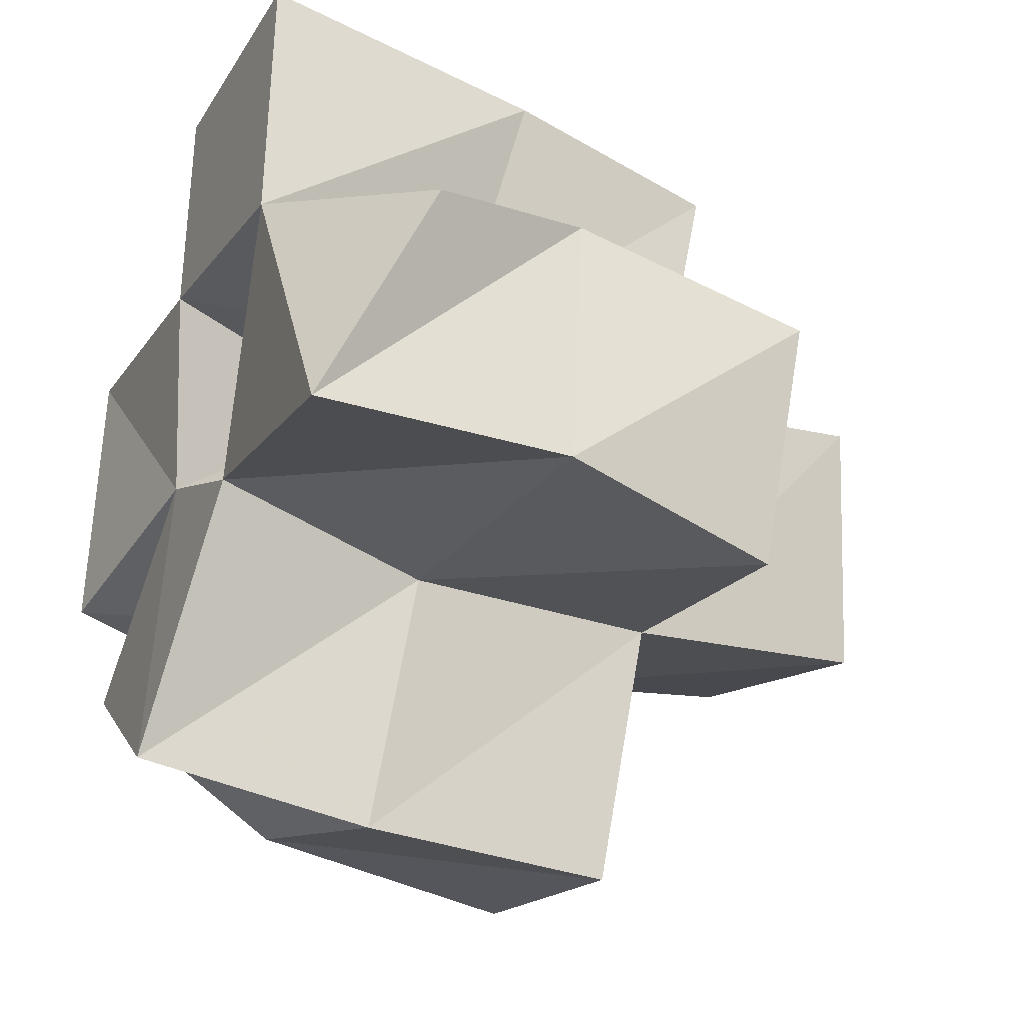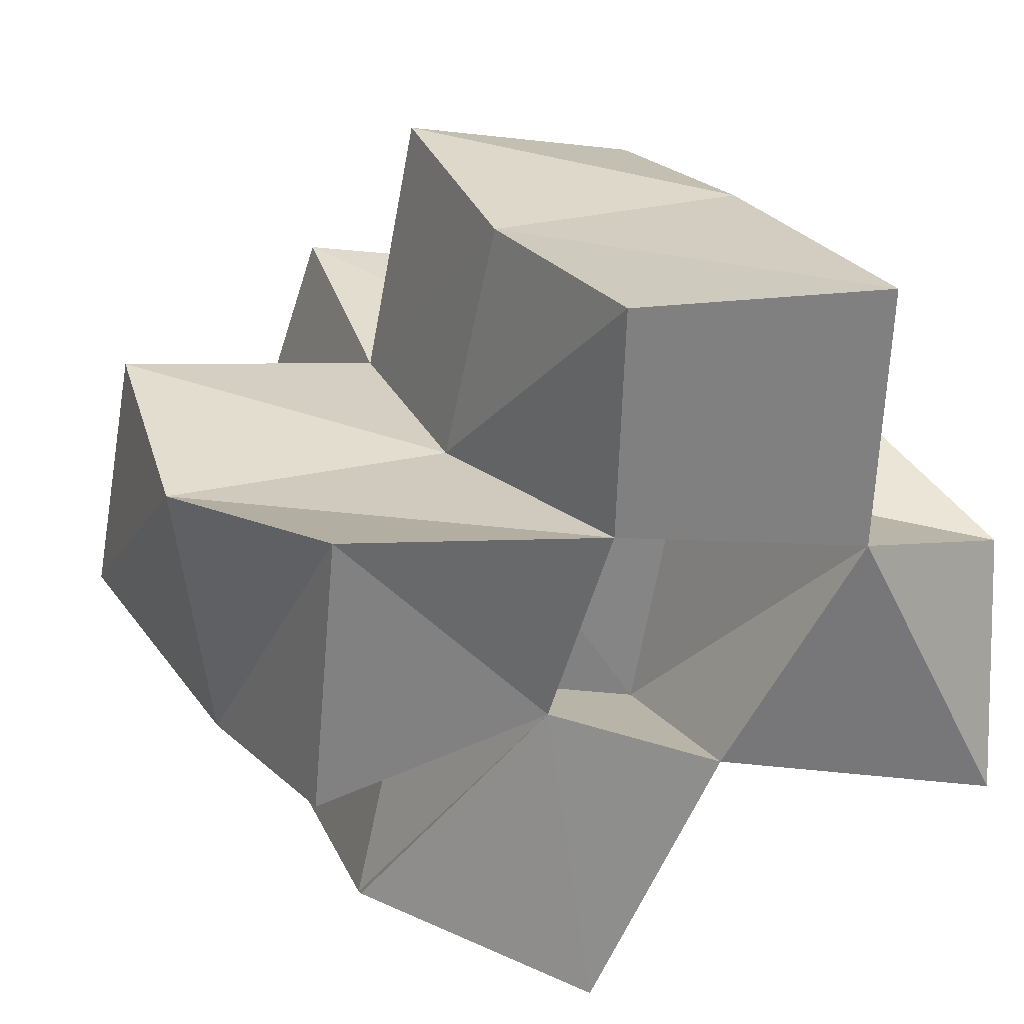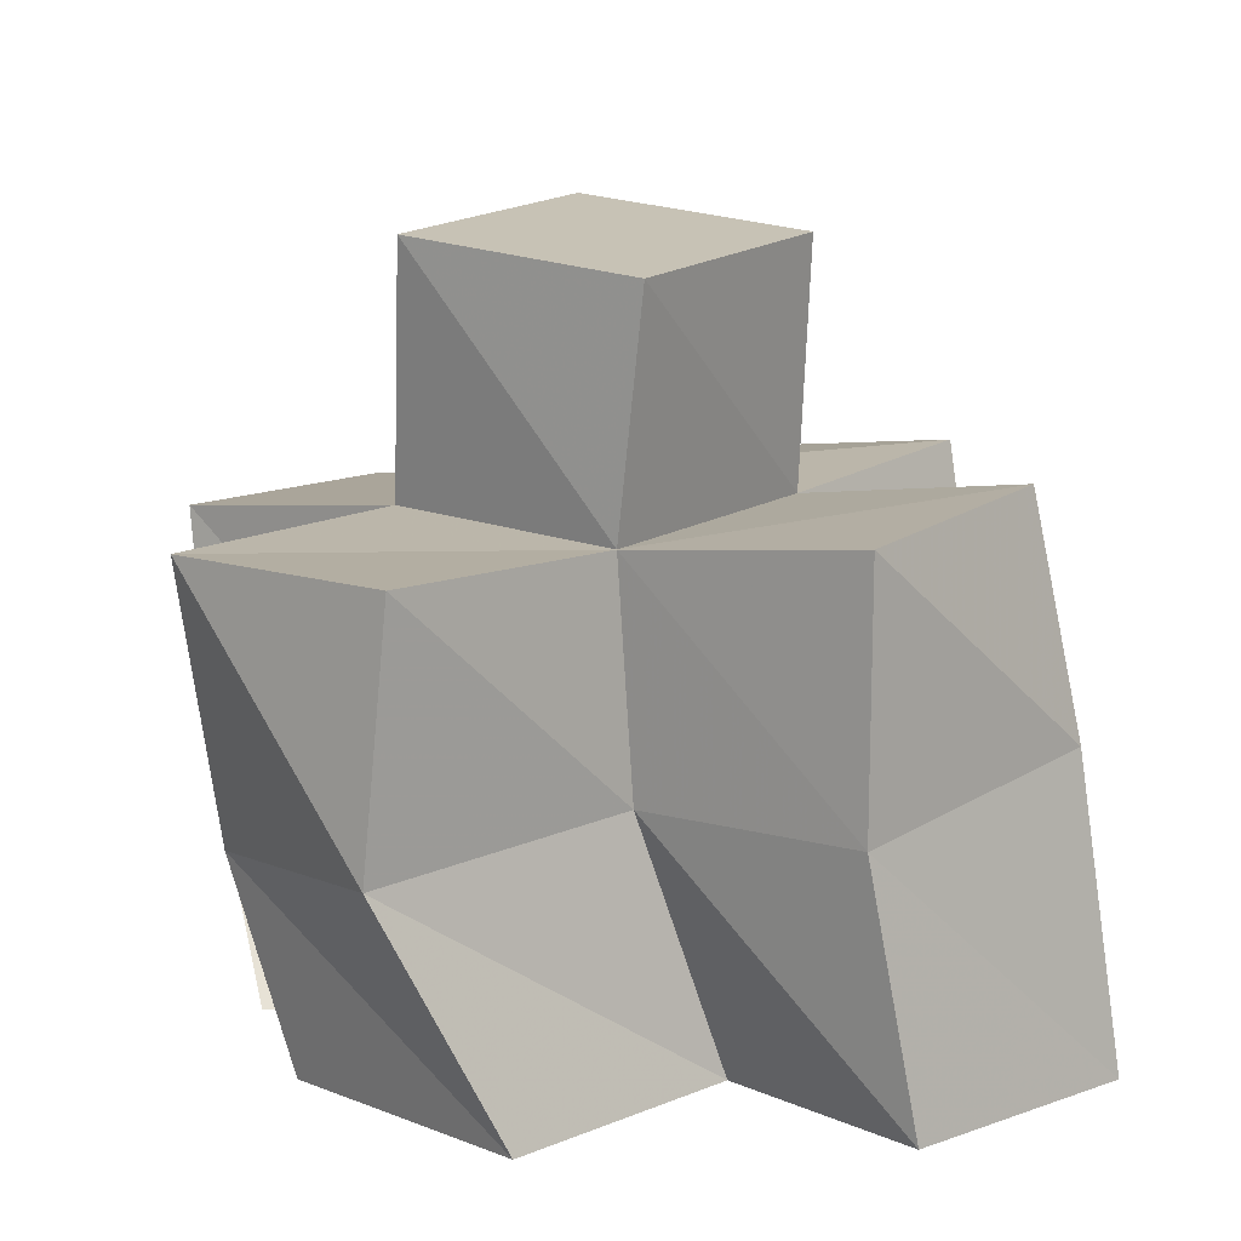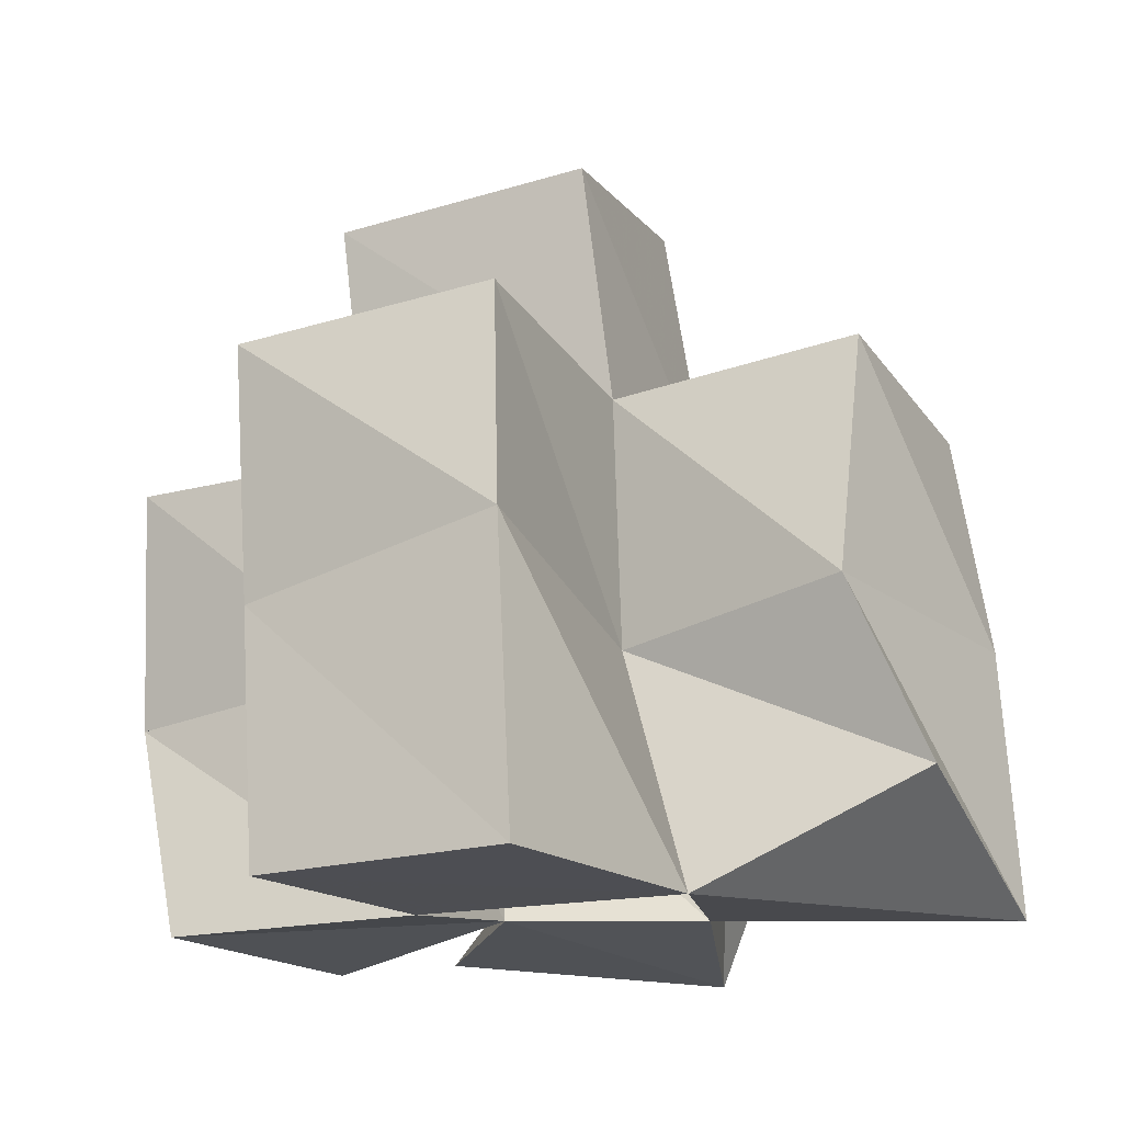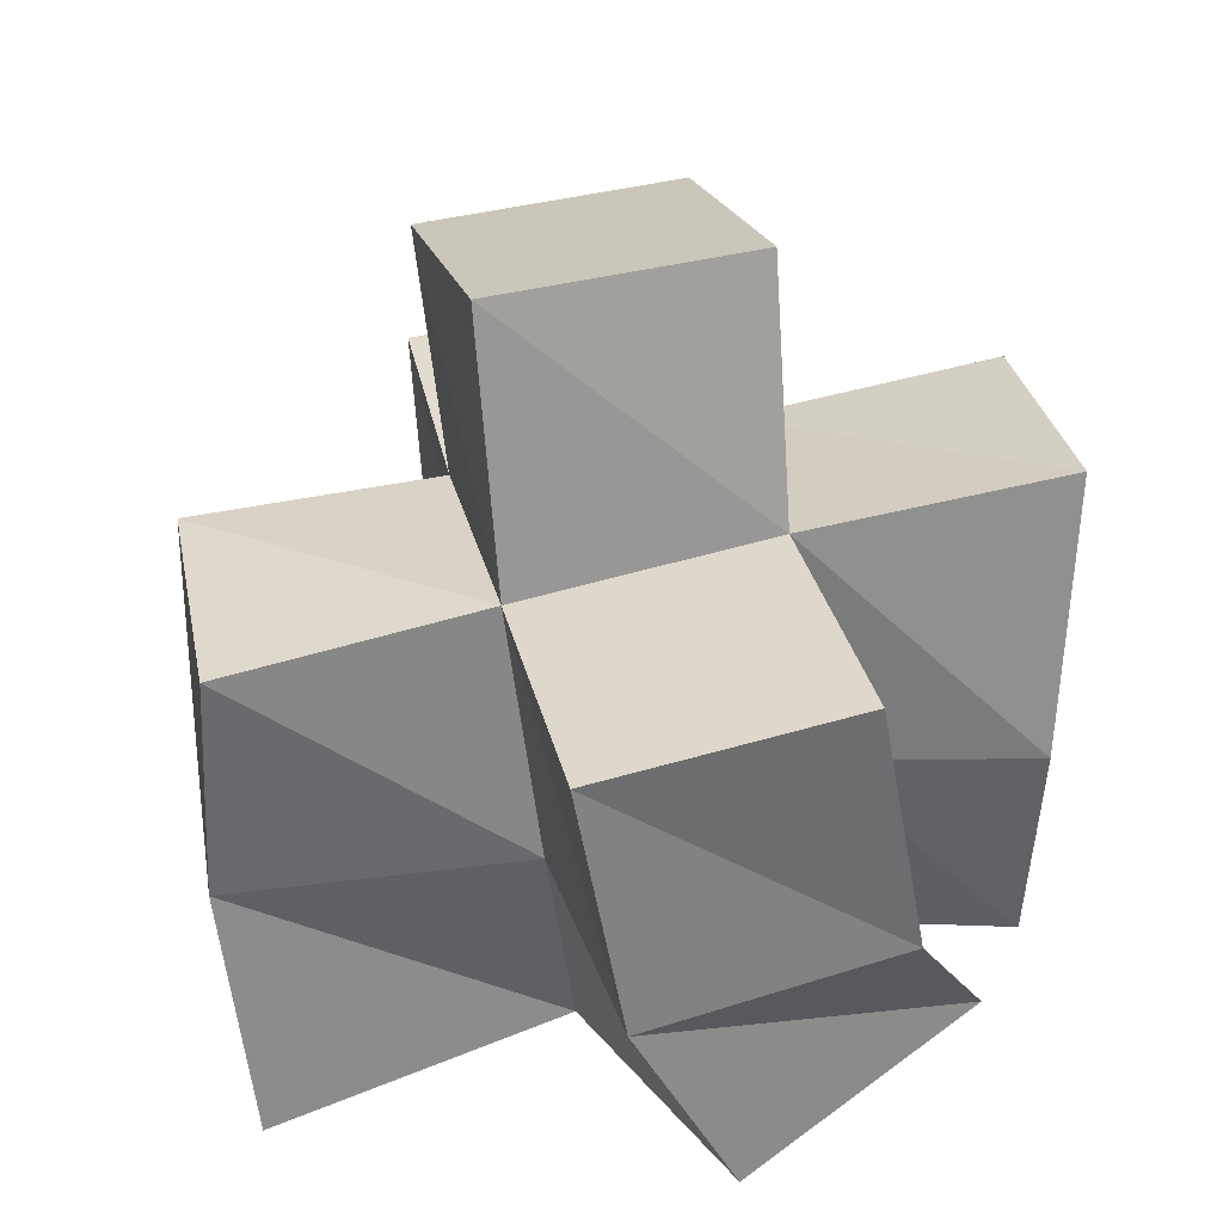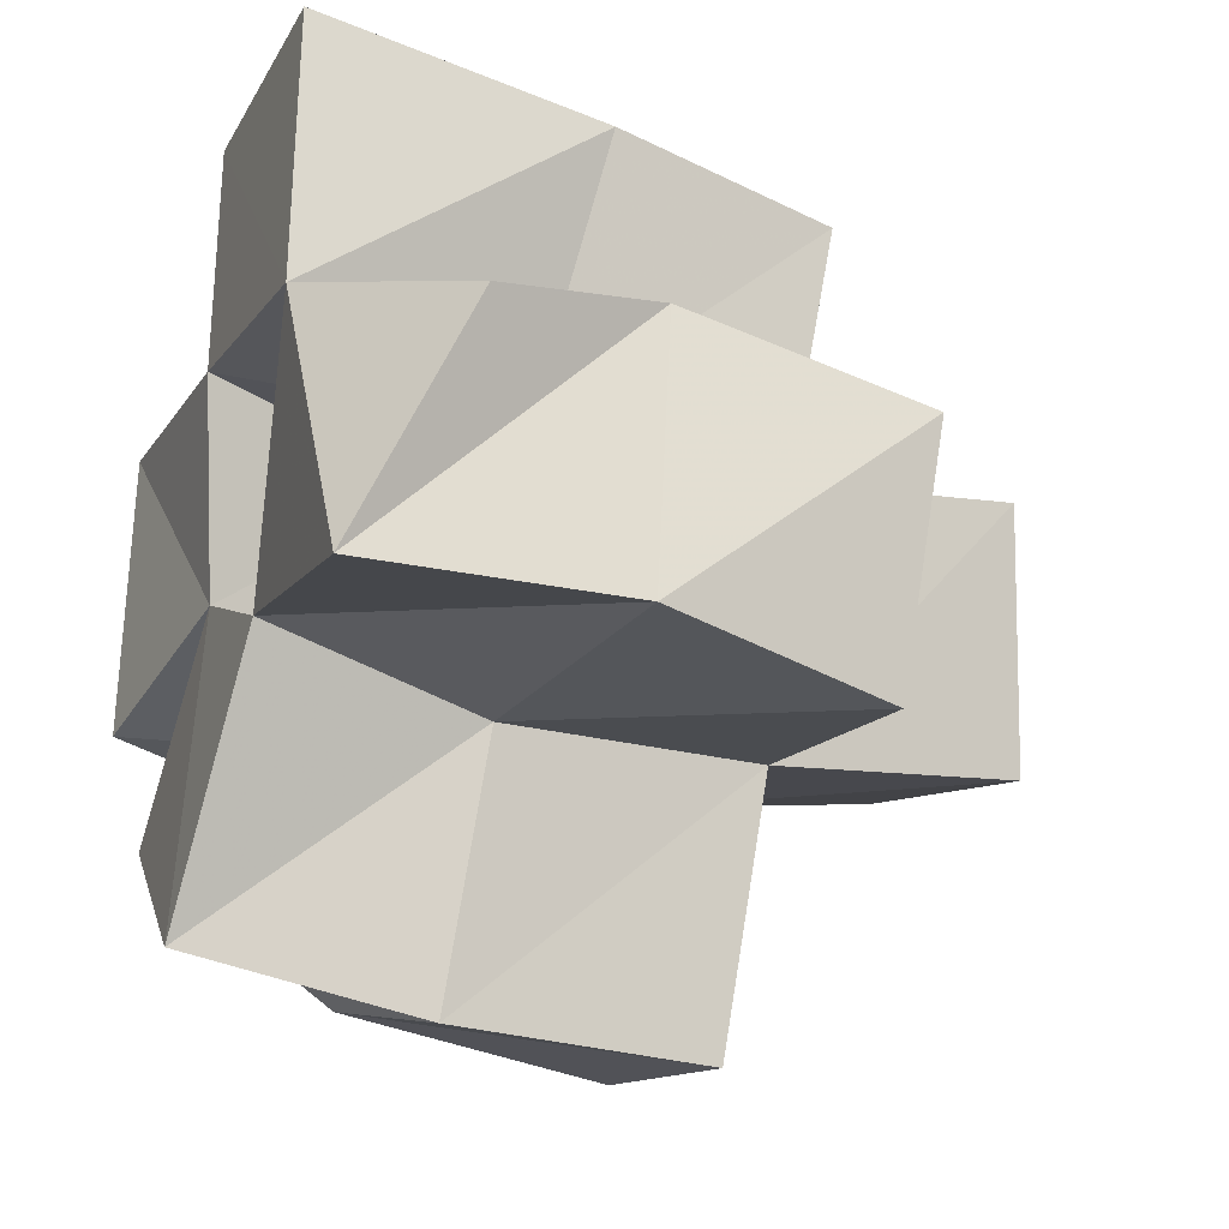
<metadata>
{"format":"obj","ext":"obj","renderer":"f3d","projection":"perspective","resolution":1024,"background":"white","views":[{"elev":-31.4,"azim":65.0,"up":"+Z"},{"elev":30.0,"azim":-18.6,"up":"+Z"},{"elev":9.9,"azim":-38.6,"up":"+Y"},{"elev":-17.3,"azim":36.4,"up":"+Y"},{"elev":-59.3,"azim":-169.7,"up":"+Z"},{"elev":-25.9,"azim":68.3,"up":"+Z"}]}
</metadata>
<code>
v 0.109 0.1001 0.1725
v 0.09951 0.1405 0.166
v 0.1557 0.1055 0.179
v 0.1403 0.1493 0.1634
v 0.1141 0.1 0.2272
v 0.09373 0.1446 0.2163
v 0.1661 0.1 0.2187
v 0.1496 0.149 0.2136
v 0.118 0.1045 0.1469
v 0.1264 0.1392 0.1191
v 0.1631 0.1 0.1137
v 0.1747 0.1428 0.1026
v 0.191 0.1043 0.1609
v 0.1885 0.1462 0.1503
v 0.217 0.1 0.2073
v 0.1986 0.1478 0.2003
v 0.1675 0.1 0.2639
v 0.1598 0.1492 0.2592
v 0.2189 0.1 0.2599
v 0.2122 0.1583 0.2553
v 0.2488 0.1008 0.144
v 0.2464 0.1513 0.1467
v 0.2563 0.1208 0.1895
v 0.245 0.1546 0.1998
v 0.08703 0.1929 0.1721
v 0.1377 0.1955 0.1621
v 0.09577 0.1922 0.2208
v 0.1468 0.1928 0.2126
v 0.1262 0.1912 0.1117
v 0.1747 0.1922 0.1009
v 0.186 0.1966 0.1515
v 0.197 0.1967 0.2006
v 0.1582 0.1974 0.2616
v 0.2062 0.2024 0.2488
v 0.2358 0.1969 0.1413
v 0.2445 0.2019 0.1905
v 0.1321 0.2428 0.1719
v 0.1807 0.2484 0.1587
v 0.1463 0.2372 0.2202
v 0.1945 0.2427 0.2068
f 1 2 4
f 3 1 4
f 2 6 8
f 4 2 8
f 6 5 7
f 8 6 7
f 5 1 3
f 7 5 3
f 8 7 3
f 4 8 3
f 2 1 5
f 6 2 5
f 9 10 12
f 11 9 12
f 10 4 14
f 12 10 14
f 4 3 13
f 14 4 13
f 3 9 11
f 13 3 11
f 14 13 11
f 12 14 11
f 10 9 3
f 4 10 3
f 7 8 16
f 15 7 16
f 8 18 20
f 16 8 20
f 18 17 19
f 20 18 19
f 17 7 15
f 19 17 15
f 20 19 15
f 16 20 15
f 8 7 17
f 18 8 17
f 13 14 22
f 21 13 22
f 14 16 24
f 22 14 24
f 16 15 23
f 24 16 23
f 15 13 21
f 23 15 21
f 24 23 21
f 22 24 21
f 14 13 15
f 16 14 15
f 2 25 26
f 4 2 26
f 25 27 28
f 26 25 28
f 27 6 8
f 28 27 8
f 6 2 4
f 8 6 4
f 28 8 4
f 26 28 4
f 25 2 6
f 27 25 6
f 10 29 30
f 12 10 30
f 29 26 31
f 30 29 31
f 26 4 14
f 31 26 14
f 4 10 12
f 14 4 12
f 31 14 12
f 30 31 12
f 29 10 4
f 26 29 4
f 8 28 32
f 16 8 32
f 28 33 34
f 32 28 34
f 33 18 20
f 34 33 20
f 18 8 16
f 20 18 16
f 34 20 16
f 32 34 16
f 28 8 18
f 33 28 18
f 14 31 35
f 22 14 35
f 31 32 36
f 35 31 36
f 32 16 24
f 36 32 24
f 16 14 22
f 24 16 22
f 36 24 22
f 35 36 22
f 31 14 16
f 32 31 16
f 4 26 31
f 14 4 31
f 26 28 32
f 31 26 32
f 28 8 16
f 32 28 16
f 8 4 14
f 16 8 14
f 32 16 14
f 31 32 14
f 26 4 8
f 28 26 8
f 26 37 38
f 31 26 38
f 37 39 40
f 38 37 40
f 39 28 32
f 40 39 32
f 28 26 31
f 32 28 31
f 40 32 31
f 38 40 31
f 37 26 28
f 39 37 28

</code>
